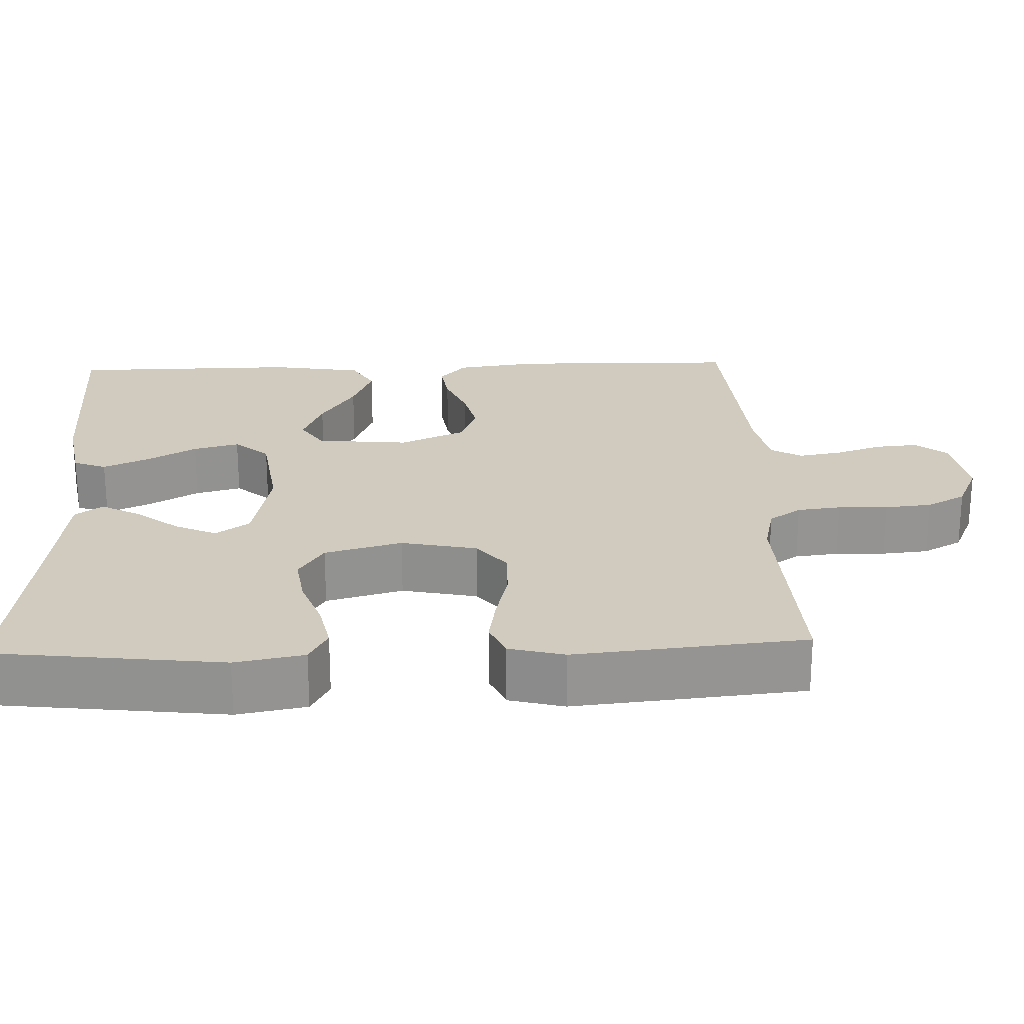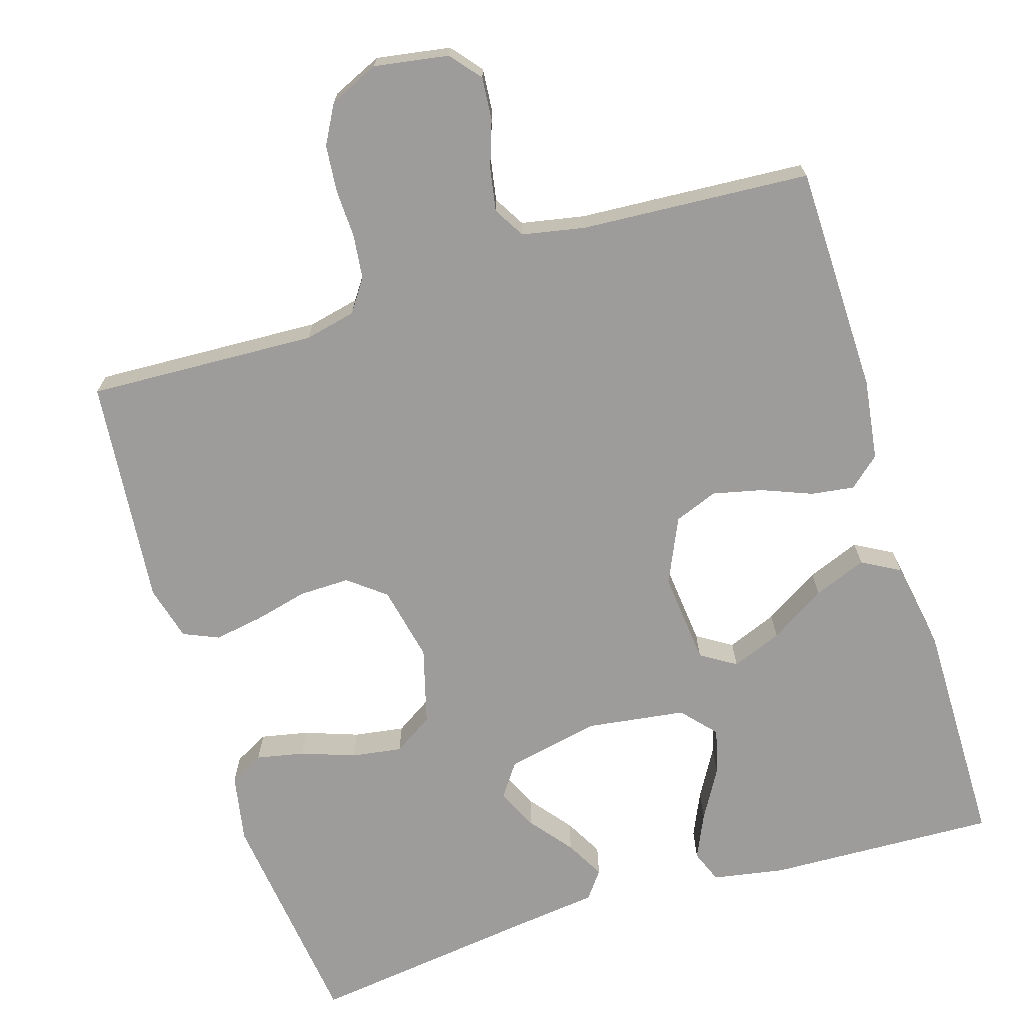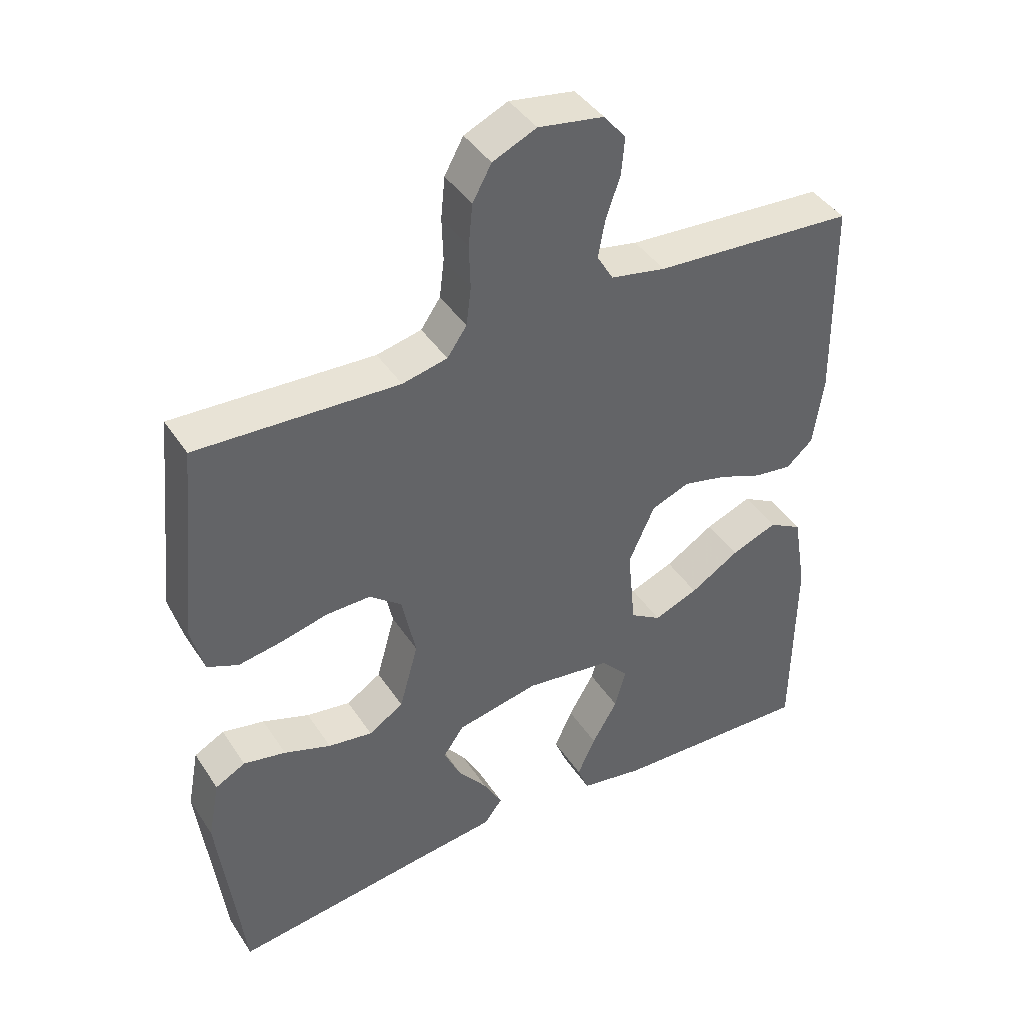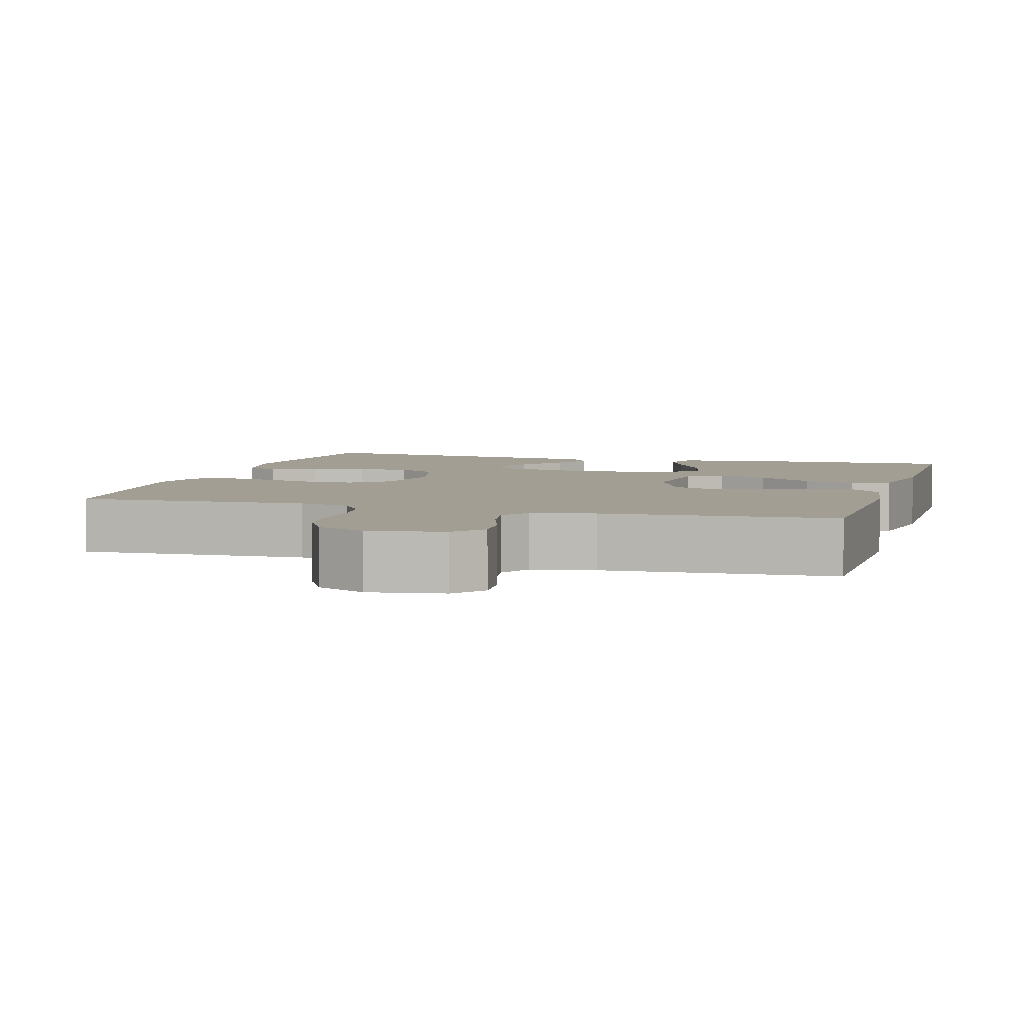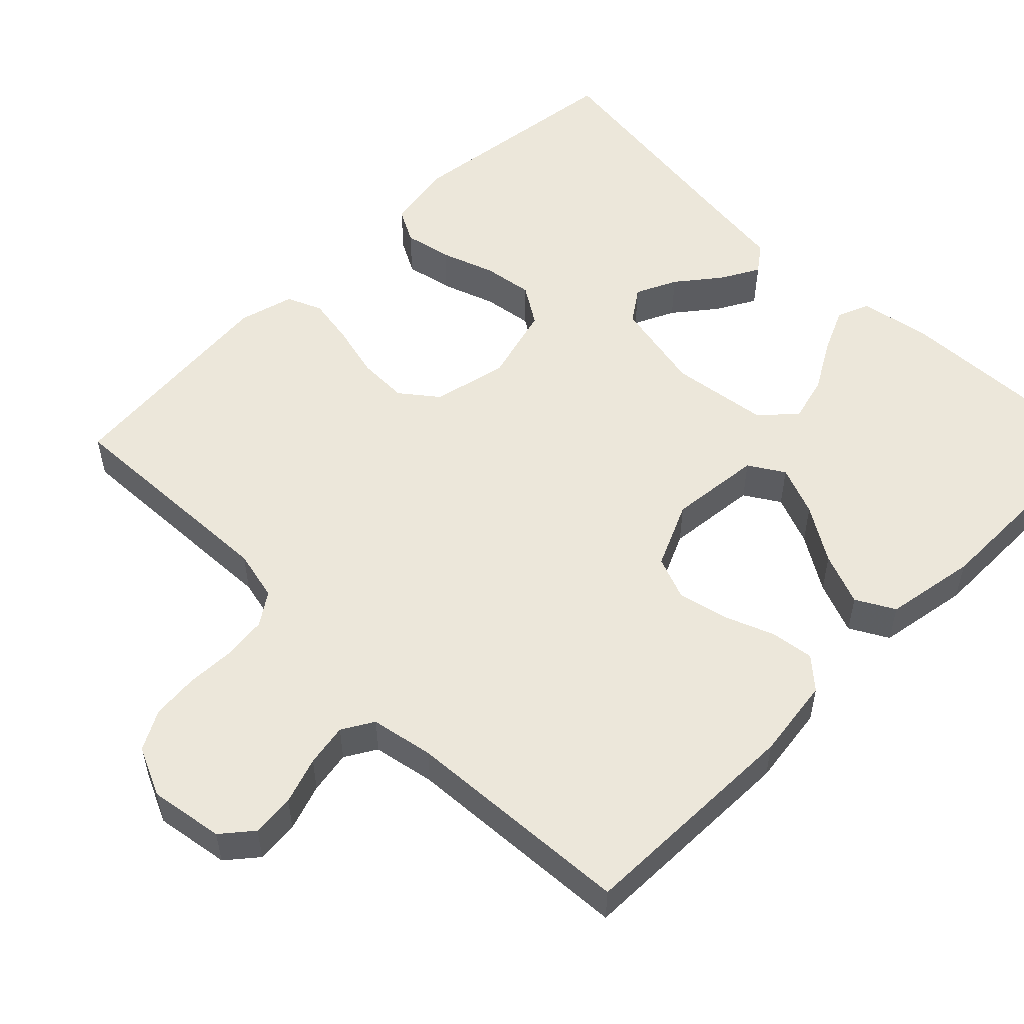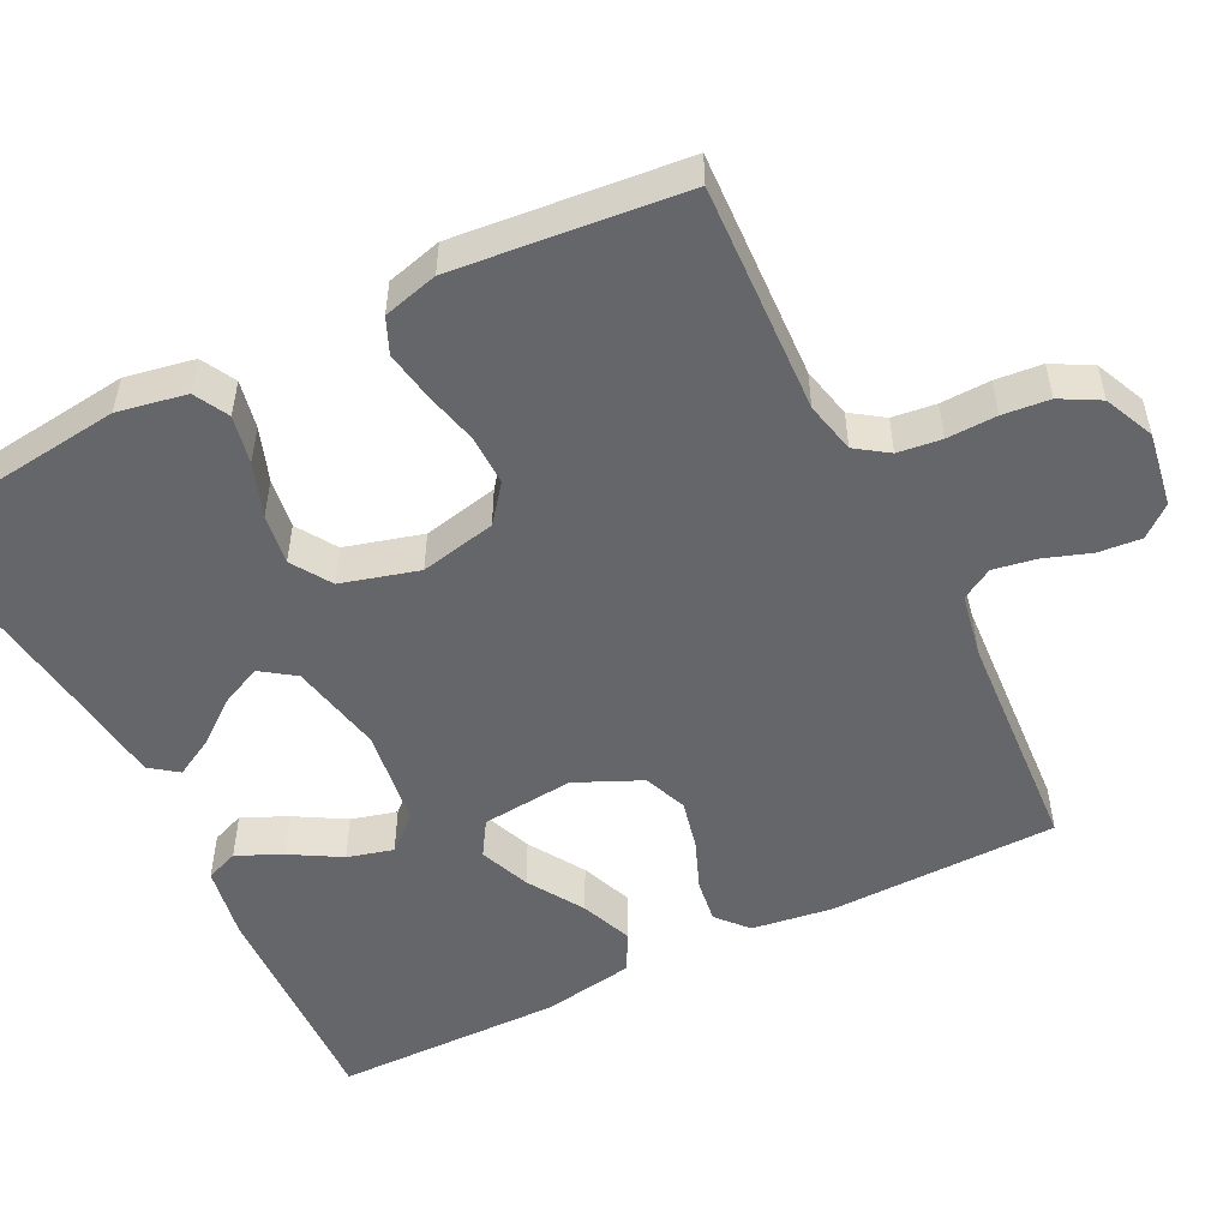
<metadata>
{"format":"obj","ext":"obj","renderer":"f3d","projection":"perspective","resolution":1024,"background":"white","views":[{"elev":23.3,"azim":-92.1,"up":"+Y"},{"elev":-70.2,"azim":17.3,"up":"+Y"},{"elev":42.0,"azim":-30.6,"up":"+Z"},{"elev":5.1,"azim":16.3,"up":"+Y"},{"elev":53.5,"azim":45.1,"up":"+Y"},{"elev":-51.9,"azim":-63.4,"up":"+Y"}]}
</metadata>
<code>
v 0.5 0.07 -0.5
v 0.2 0.07 -0.488
v 0.105 0.07 -0.471
v 0.088 0.07 -0.428
v 0.115 0.07 -0.369
v 0.153 0.07 -0.304
v 0.169 0.07 -0.244
v 0.129 0.07 -0.199
v 0 0.07 -0.181
v -0.123 0.07 -0.206
v -0.154 0.07 -0.25
v -0.129 0.07 -0.304
v -0.085 0.07 -0.36
v -0.057 0.07 -0.411
v -0.084 0.07 -0.447
v -0.2 0.07 -0.461
v -0.5 0.07 -0.5
v -0.536 0.07 -0.2
v -0.519 0.07 -0.11
v -0.474 0.07 -0.086
v -0.411 0.07 -0.099
v -0.341 0.07 -0.124
v -0.275 0.07 -0.134
v -0.223 0.07 -0.101
v -0.195 0.07 0
v -0.216 0.07 0.099
v -0.264 0.07 0.137
v -0.33 0.07 0.136
v -0.4 0.07 0.119
v -0.465 0.07 0.108
v -0.511 0.07 0.128
v -0.53 0.07 0.2
v -0.5 0.07 0.5
v -0.2 0.07 0.486
v -0.133 0.07 0.501
v -0.104 0.07 0.543
v -0.097 0.07 0.6
v -0.099 0.07 0.665
v -0.093 0.07 0.726
v -0.065 0.07 0.777
v 0 0.07 0.806
v 0.097 0.07 0.79
v 0.13 0.07 0.75
v 0.125 0.07 0.694
v 0.104 0.07 0.633
v 0.094 0.07 0.577
v 0.118 0.07 0.536
v 0.2 0.07 0.52
v 0.5 0.07 0.5
v 0.505 0.07 0.2
v 0.49 0.07 0.094
v 0.45 0.07 0.059
v 0.393 0.07 0.067
v 0.328 0.07 0.093
v 0.263 0.07 0.108
v 0.206 0.07 0.086
v 0.167 0.07 0
v 0.179 0.07 -0.121
v 0.225 0.07 -0.15
v 0.291 0.07 -0.124
v 0.364 0.07 -0.079
v 0.433 0.07 -0.052
v 0.483 0.07 -0.08
v 0.503 0.07 -0.2
v 0.5 0 -0.5
v 0.2 0 -0.488
v 0.105 0 -0.471
v 0.088 0 -0.428
v 0.115 0 -0.369
v 0.153 0 -0.304
v 0.169 0 -0.244
v 0.129 0 -0.199
v 0 0 -0.181
v -0.123 0 -0.206
v -0.154 0 -0.25
v -0.129 0 -0.304
v -0.085 0 -0.36
v -0.057 0 -0.411
v -0.084 0 -0.447
v -0.2 0 -0.461
v -0.5 0 -0.5
v -0.536 0 -0.2
v -0.519 0 -0.11
v -0.474 0 -0.086
v -0.411 0 -0.099
v -0.341 0 -0.124
v -0.275 0 -0.134
v -0.223 0 -0.101
v -0.195 0 0
v -0.216 0 0.099
v -0.264 0 0.137
v -0.33 0 0.136
v -0.4 0 0.119
v -0.465 0 0.108
v -0.511 0 0.128
v -0.53 0 0.2
v -0.5 0 0.5
v -0.2 0 0.486
v -0.133 0 0.501
v -0.104 0 0.543
v -0.097 0 0.6
v -0.099 0 0.665
v -0.093 0 0.726
v -0.065 0 0.777
v 0 0 0.806
v 0.097 0 0.79
v 0.13 0 0.75
v 0.125 0 0.694
v 0.104 0 0.633
v 0.094 0 0.577
v 0.118 0 0.536
v 0.2 0 0.52
v 0.5 0 0.5
v 0.505 0 0.2
v 0.49 0 0.094
v 0.45 0 0.059
v 0.393 0 0.067
v 0.328 0 0.093
v 0.263 0 0.108
v 0.206 0 0.086
v 0.167 0 0
v 0.179 0 -0.121
v 0.225 0 -0.15
v 0.291 0 -0.124
v 0.364 0 -0.079
v 0.433 0 -0.052
v 0.483 0 -0.08
v 0.503 0 -0.2
f 60 61 62 63
f 59 60 63 64
f 51 52 53 54
f 51 54 55
f 48 49 50 51
f 47 48 51 55
f 46 47 55 56
f 42 43 44 45
f 42 45 46
f 41 42 46
f 37 38 39 40
f 36 37 40 41
f 31 32 33 34
f 31 34 35
f 28 29 30 31
f 28 31 35
f 27 28 35 36
f 19 20 21 22
f 19 22 23
f 16 17 18 19
f 16 19 23
f 15 16 23 24
f 12 13 14 15
f 11 12 15 24
f 3 4 5 6
f 1 2 3 6
f 59 64 1 6
f 41 46 56 57
f 41 57 58
f 26 27 36 41
f 25 26 41 58
f 10 11 24 25
f 9 10 25 58
f 8 9 58 59
f 59 6 7
f 7 8 59
f 127 126 125 124
f 128 127 124 123
f 118 117 116 115
f 119 118 115
f 115 114 113 112
f 119 115 112 111
f 120 119 111 110
f 109 108 107 106
f 110 109 106
f 110 106 105
f 104 103 102 101
f 105 104 101 100
f 98 97 96 95
f 99 98 95
f 95 94 93 92
f 99 95 92
f 100 99 92 91
f 86 85 84 83
f 87 86 83
f 83 82 81 80
f 87 83 80
f 88 87 80 79
f 79 78 77 76
f 88 79 76 75
f 70 69 68 67
f 70 67 66 65
f 70 65 128 123
f 121 120 110 105
f 122 121 105
f 105 100 91 90
f 122 105 90 89
f 89 88 75 74
f 122 89 74 73
f 123 122 73 72
f 71 70 123
f 123 72 71
f 1 65 66 2
f 2 66 67 3
f 3 67 68 4
f 4 68 69 5
f 5 69 70 6
f 6 70 71 7
f 7 71 72 8
f 8 72 73 9
f 9 73 74 10
f 10 74 75 11
f 11 75 76 12
f 12 76 77 13
f 13 77 78 14
f 14 78 79 15
f 15 79 80 16
f 16 80 81 17
f 17 81 82 18
f 18 82 83 19
f 19 83 84 20
f 20 84 85 21
f 21 85 86 22
f 22 86 87 23
f 23 87 88 24
f 24 88 89 25
f 25 89 90 26
f 26 90 91 27
f 27 91 92 28
f 28 92 93 29
f 29 93 94 30
f 30 94 95 31
f 31 95 96 32
f 32 96 97 33
f 33 97 98 34
f 34 98 99 35
f 35 99 100 36
f 36 100 101 37
f 37 101 102 38
f 38 102 103 39
f 39 103 104 40
f 40 104 105 41
f 41 105 106 42
f 42 106 107 43
f 43 107 108 44
f 44 108 109 45
f 45 109 110 46
f 46 110 111 47
f 47 111 112 48
f 48 112 113 49
f 49 113 114 50
f 50 114 115 51
f 51 115 116 52
f 52 116 117 53
f 53 117 118 54
f 54 118 119 55
f 55 119 120 56
f 56 120 121 57
f 57 121 122 58
f 58 122 123 59
f 59 123 124 60
f 60 124 125 61
f 61 125 126 62
f 62 126 127 63
f 63 127 128 64
f 64 128 65 1

</code>
